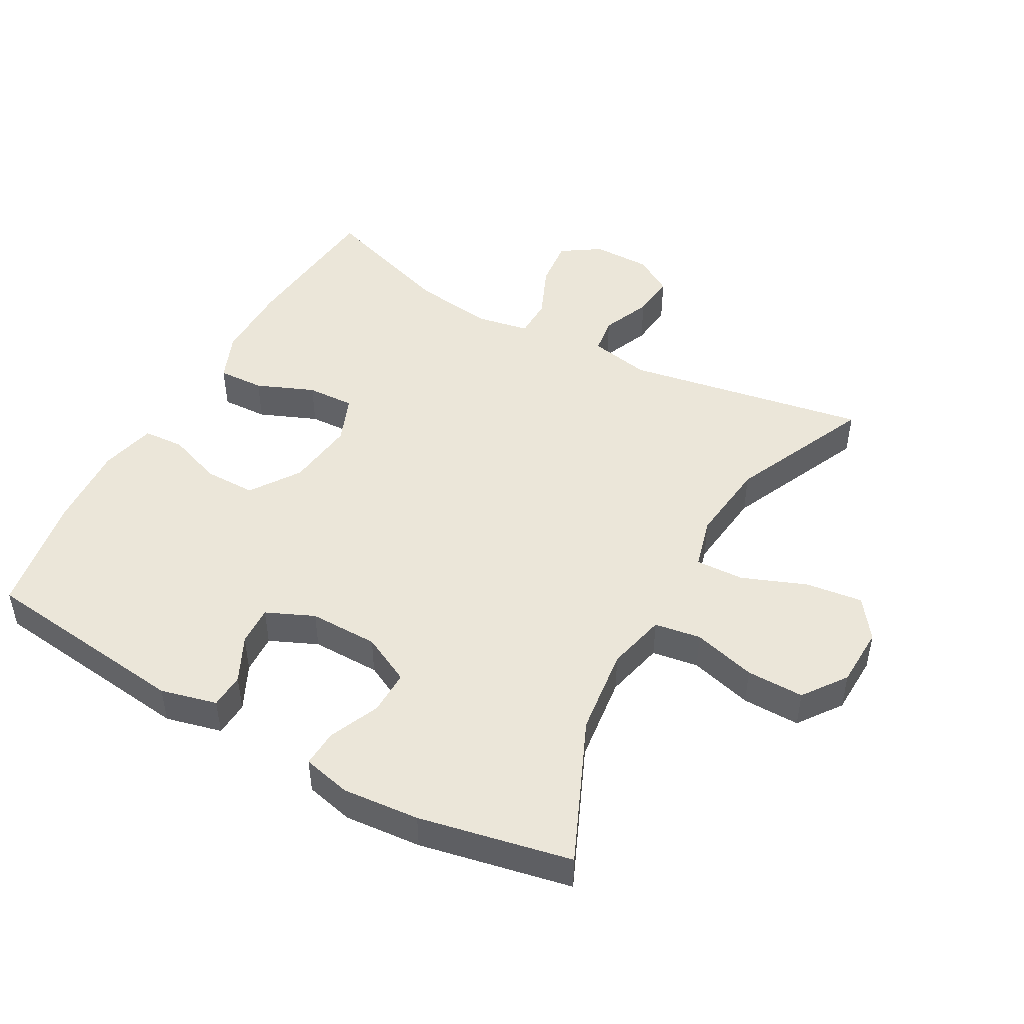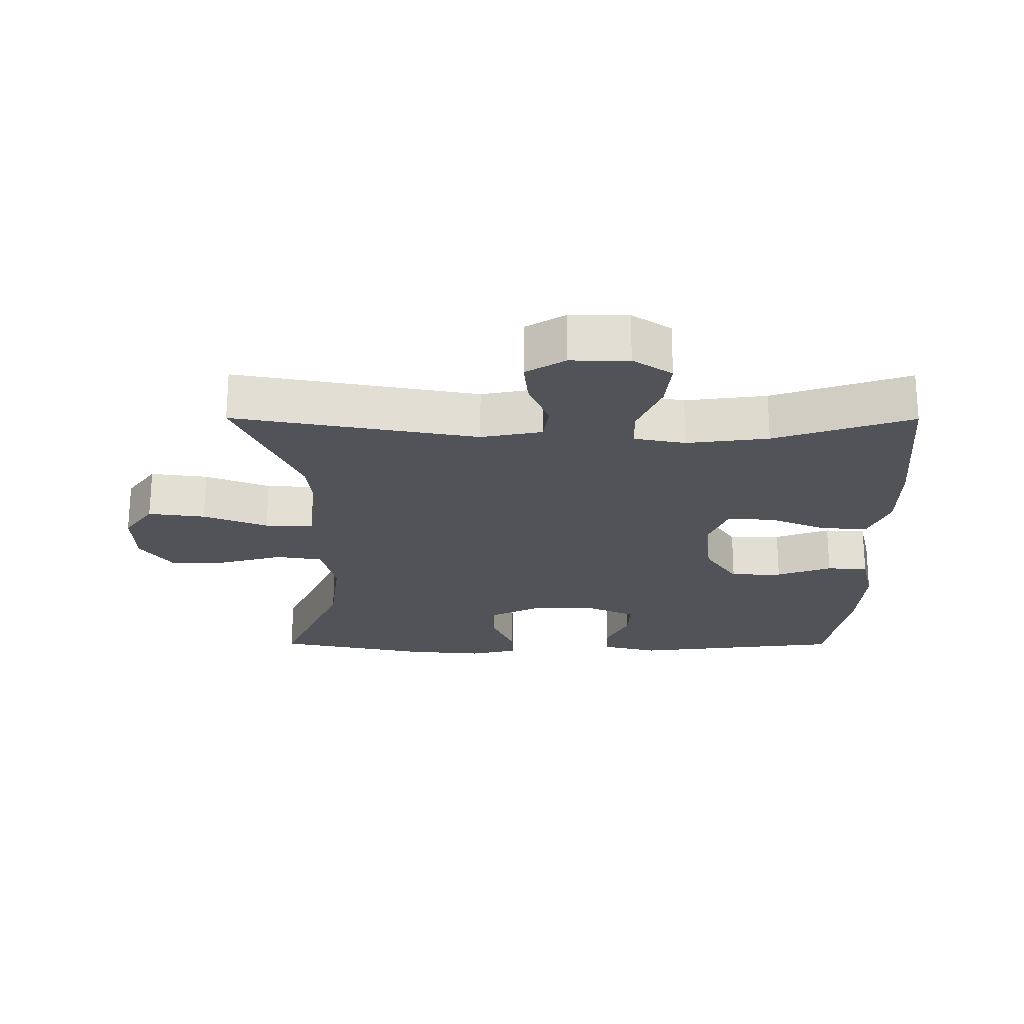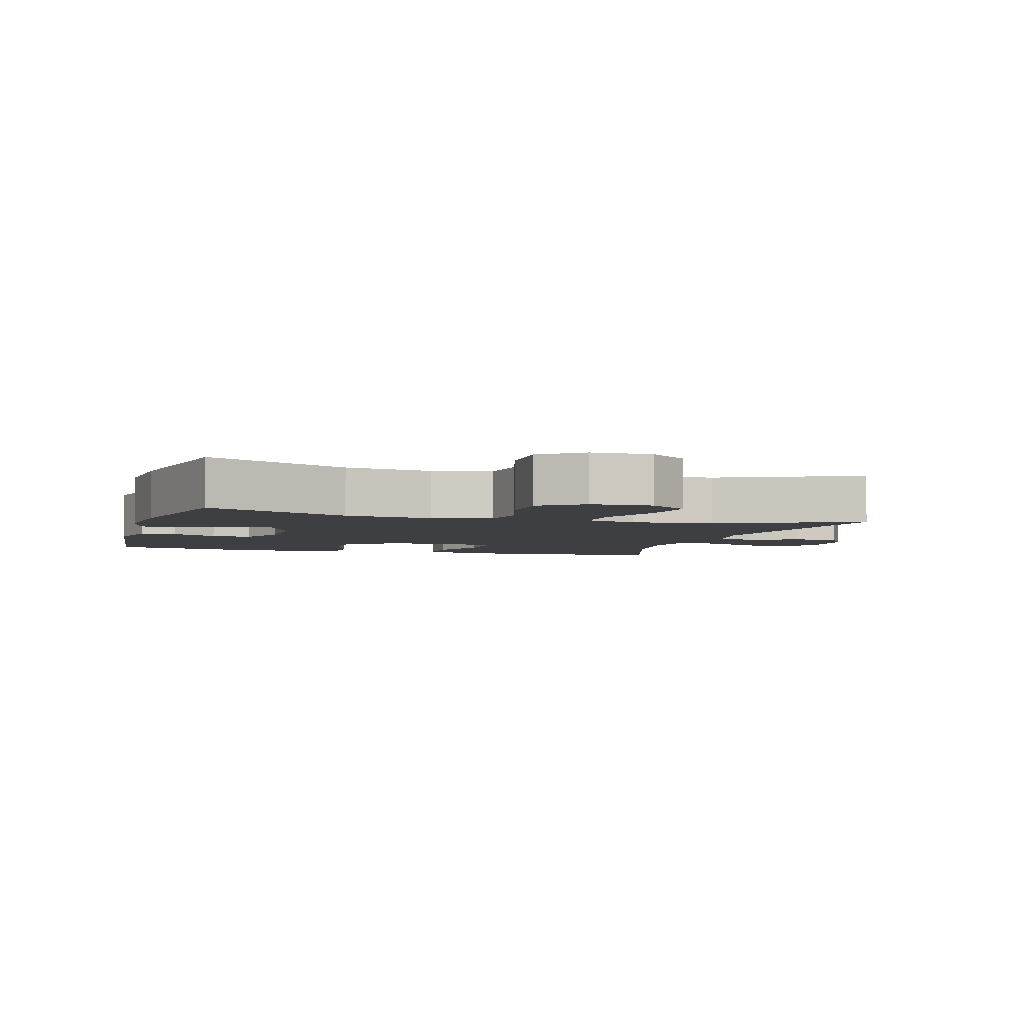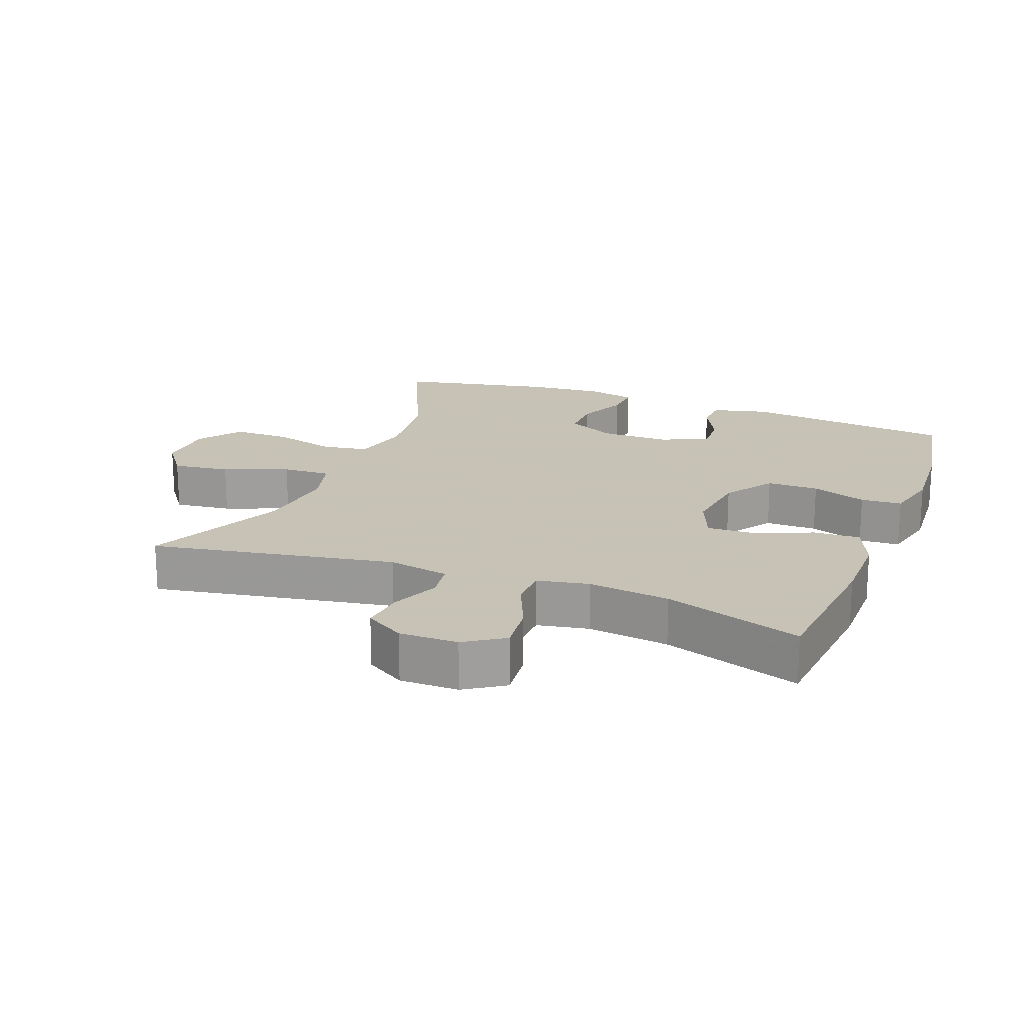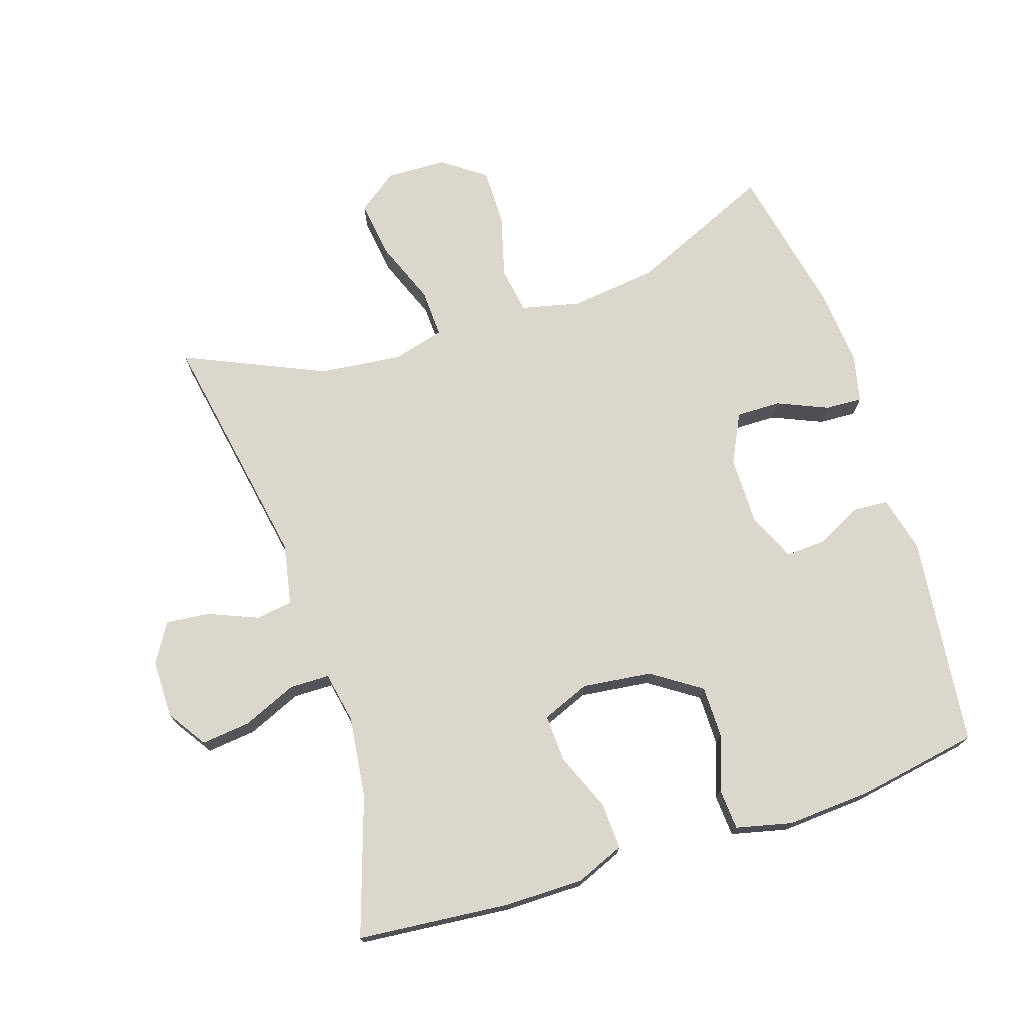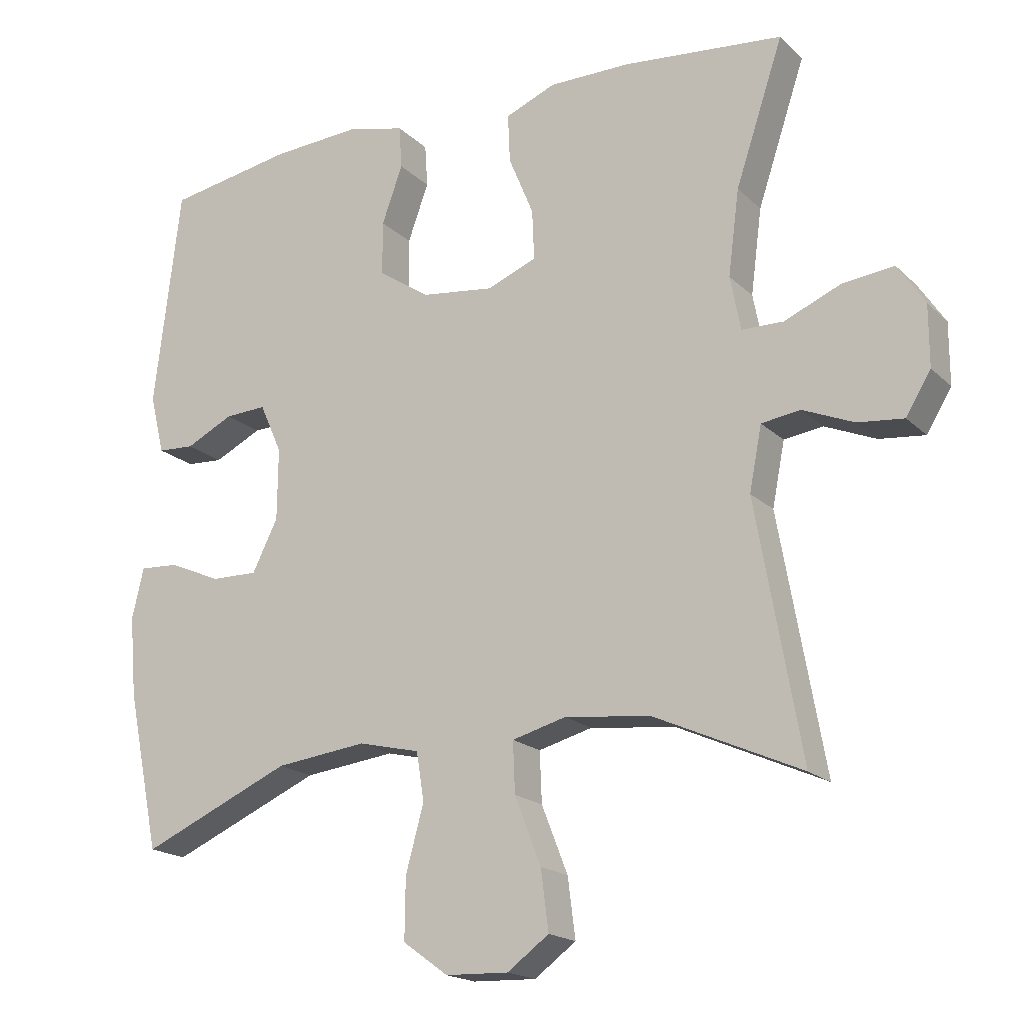
<metadata>
{"format":"obj","ext":"obj","renderer":"f3d","projection":"perspective","resolution":1024,"background":"white","views":[{"elev":47.6,"azim":119.1,"up":"+Y"},{"elev":-22.6,"azim":-90.2,"up":"+Y"},{"elev":-4.2,"azim":163.4,"up":"+Y"},{"elev":19.1,"azim":-69.0,"up":"+Y"},{"elev":73.1,"azim":-18.1,"up":"+Y"},{"elev":-18.3,"azim":-149.6,"up":"+Z"}]}
</metadata>
<code>
v -0.5 0.07 0.5
v -0.269 0.07 0.522
v -0.151 0.07 0.522
v -0.078 0.07 0.492
v -0.081 0.07 0.422
v -0.117 0.07 0.335
v -0.12 0.07 0.263
v -0.048 0.07 0.234
v 0.057 0.07 0.247
v 0.131 0.07 0.297
v 0.131 0.07 0.375
v 0.101 0.07 0.458
v 0.105 0.07 0.52
v 0.189 0.07 0.54
v 0.317 0.07 0.532
v 0.5 0.07 0.5
v 0.538 0.07 0.182
v 0.517 0.07 0.097
v 0.464 0.07 0.094
v 0.395 0.07 0.128
v 0.335 0.07 0.131
v 0.303 0.07 0.059
v 0.304 0.07 -0.045
v 0.341 0.07 -0.119
v 0.408 0.07 -0.118
v 0.484 0.07 -0.085
v 0.54 0.07 -0.082
v 0.557 0.07 -0.155
v 0.547 0.07 -0.271
v 0.5 0.07 -0.5
v 0.283 0.07 -0.405
v 0.151 0.07 -0.389
v 0.062 0.07 -0.41
v 0.051 0.07 -0.48
v 0.077 0.07 -0.575
v 0.078 0.07 -0.662
v 0.013 0.07 -0.709
v -0.078 0.07 -0.712
v -0.138 0.07 -0.668
v -0.127 0.07 -0.582
v -0.089 0.07 -0.485
v -0.086 0.07 -0.412
v -0.164 0.07 -0.391
v -0.288 0.07 -0.405
v -0.5 0.07 -0.5
v -0.435 0.07 -0.134
v -0.453 0.07 -0.042
v -0.509 0.07 -0.034
v -0.583 0.07 -0.065
v -0.649 0.07 -0.072
v -0.685 0.07 -0.013
v -0.685 0.07 0.075
v -0.646 0.07 0.134
v -0.572 0.07 0.126
v -0.49 0.07 0.091
v -0.43 0.07 0.092
v -0.415 0.07 0.17
v -0.431 0.07 0.293
v -0.5 0 0.5
v -0.269 0 0.522
v -0.151 0 0.522
v -0.078 0 0.492
v -0.081 0 0.422
v -0.117 0 0.335
v -0.12 0 0.263
v -0.048 0 0.234
v 0.057 0 0.247
v 0.131 0 0.297
v 0.131 0 0.375
v 0.101 0 0.458
v 0.105 0 0.52
v 0.189 0 0.54
v 0.317 0 0.532
v 0.5 0 0.5
v 0.538 0 0.182
v 0.517 0 0.097
v 0.464 0 0.094
v 0.395 0 0.128
v 0.335 0 0.131
v 0.303 0 0.059
v 0.304 0 -0.045
v 0.341 0 -0.119
v 0.408 0 -0.118
v 0.484 0 -0.085
v 0.54 0 -0.082
v 0.557 0 -0.155
v 0.547 0 -0.271
v 0.5 0 -0.5
v 0.283 0 -0.405
v 0.151 0 -0.389
v 0.062 0 -0.41
v 0.051 0 -0.48
v 0.077 0 -0.575
v 0.078 0 -0.662
v 0.013 0 -0.709
v -0.078 0 -0.712
v -0.138 0 -0.668
v -0.127 0 -0.582
v -0.089 0 -0.485
v -0.086 0 -0.412
v -0.164 0 -0.391
v -0.288 0 -0.405
v -0.5 0 -0.5
v -0.435 0 -0.134
v -0.453 0 -0.042
v -0.509 0 -0.034
v -0.583 0 -0.065
v -0.649 0 -0.072
v -0.685 0 -0.013
v -0.685 0 0.075
v -0.646 0 0.134
v -0.572 0 0.126
v -0.49 0 0.091
v -0.43 0 0.092
v -0.415 0 0.17
v -0.431 0 0.293
f 53 54 55
f 52 53 55
f 51 52 55
f 50 51 55
f 49 50 55
f 48 49 55
f 47 48 55 56
f 46 47 56 57
f 44 45 46
f 43 44 46 57
f 39 40 41
f 38 39 41
f 37 38 41
f 36 37 41
f 35 36 41
f 34 35 41
f 33 34 41 42
f 43 57 58
f 42 43 58
f 33 42 58
f 32 33 58
f 29 30 31
f 28 29 31
f 27 28 31
f 26 27 31
f 25 26 31
f 18 19 20
f 17 18 20
f 16 17 20
f 15 16 20
f 14 15 20
f 13 14 20
f 12 13 20
f 11 12 20
f 10 11 20 21
f 9 10 21 22
f 4 5 6
f 3 4 6
f 2 3 6
f 1 2 6
f 58 1 6
f 58 6 7
f 32 58 7 8
f 24 25 31 32
f 32 8 9
f 24 32 9
f 23 24 9
f 9 22 23
f 113 112 111
f 113 111 110
f 113 110 109
f 113 109 108
f 113 108 107
f 113 107 106
f 114 113 106 105
f 115 114 105 104
f 104 103 102
f 115 104 102 101
f 99 98 97
f 99 97 96
f 99 96 95
f 99 95 94
f 99 94 93
f 99 93 92
f 100 99 92 91
f 116 115 101
f 116 101 100
f 116 100 91
f 116 91 90
f 89 88 87
f 89 87 86
f 89 86 85
f 89 85 84
f 89 84 83
f 78 77 76
f 78 76 75
f 78 75 74
f 78 74 73
f 78 73 72
f 78 72 71
f 78 71 70
f 78 70 69
f 79 78 69 68
f 80 79 68 67
f 64 63 62
f 64 62 61
f 64 61 60
f 64 60 59
f 64 59 116
f 65 64 116
f 66 65 116 90
f 90 89 83 82
f 67 66 90
f 67 90 82
f 67 82 81
f 81 80 67
f 1 59 60 2
f 2 60 61 3
f 3 61 62 4
f 4 62 63 5
f 5 63 64 6
f 6 64 65 7
f 7 65 66 8
f 8 66 67 9
f 9 67 68 10
f 10 68 69 11
f 11 69 70 12
f 12 70 71 13
f 13 71 72 14
f 14 72 73 15
f 15 73 74 16
f 16 74 75 17
f 17 75 76 18
f 18 76 77 19
f 19 77 78 20
f 20 78 79 21
f 21 79 80 22
f 22 80 81 23
f 23 81 82 24
f 24 82 83 25
f 25 83 84 26
f 26 84 85 27
f 27 85 86 28
f 28 86 87 29
f 29 87 88 30
f 30 88 89 31
f 31 89 90 32
f 32 90 91 33
f 33 91 92 34
f 34 92 93 35
f 35 93 94 36
f 36 94 95 37
f 37 95 96 38
f 38 96 97 39
f 39 97 98 40
f 40 98 99 41
f 41 99 100 42
f 42 100 101 43
f 43 101 102 44
f 44 102 103 45
f 45 103 104 46
f 46 104 105 47
f 47 105 106 48
f 48 106 107 49
f 49 107 108 50
f 50 108 109 51
f 51 109 110 52
f 52 110 111 53
f 53 111 112 54
f 54 112 113 55
f 55 113 114 56
f 56 114 115 57
f 57 115 116 58
f 58 116 59 1

</code>
